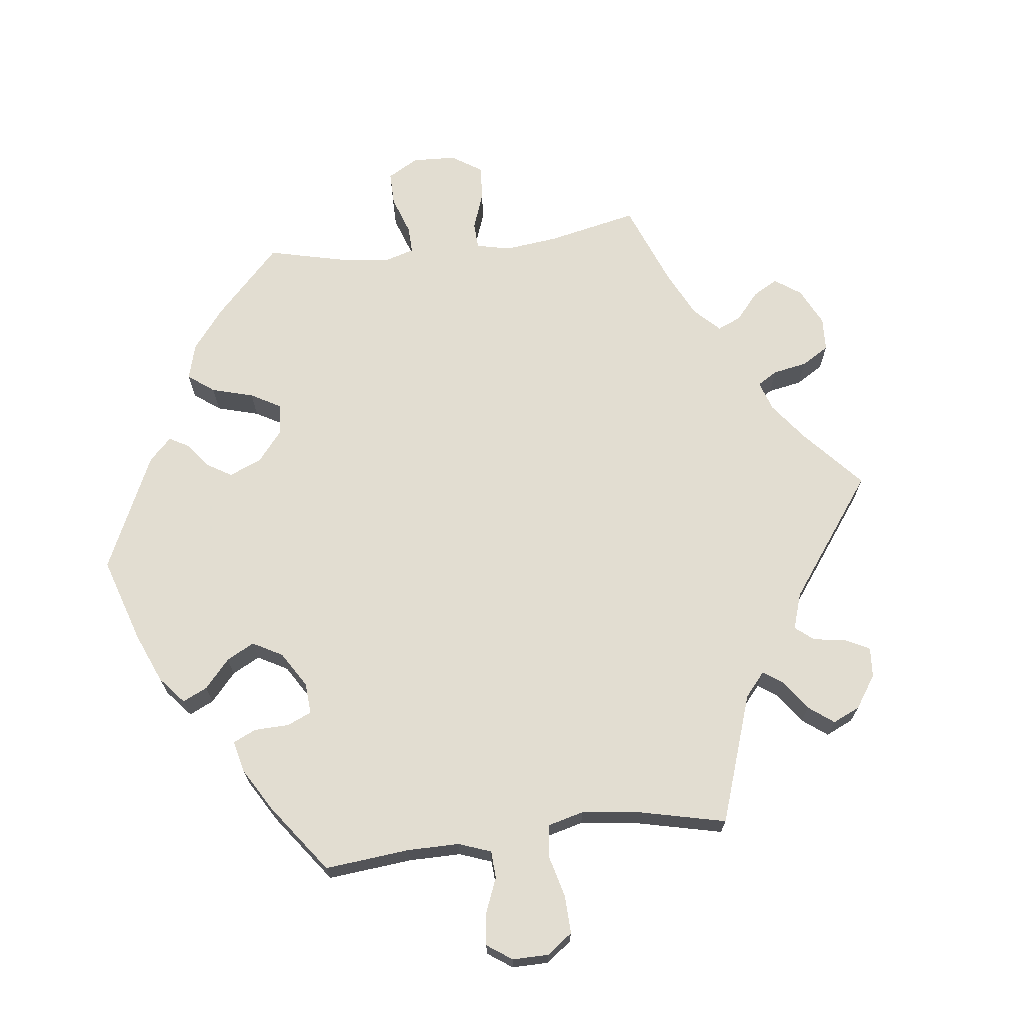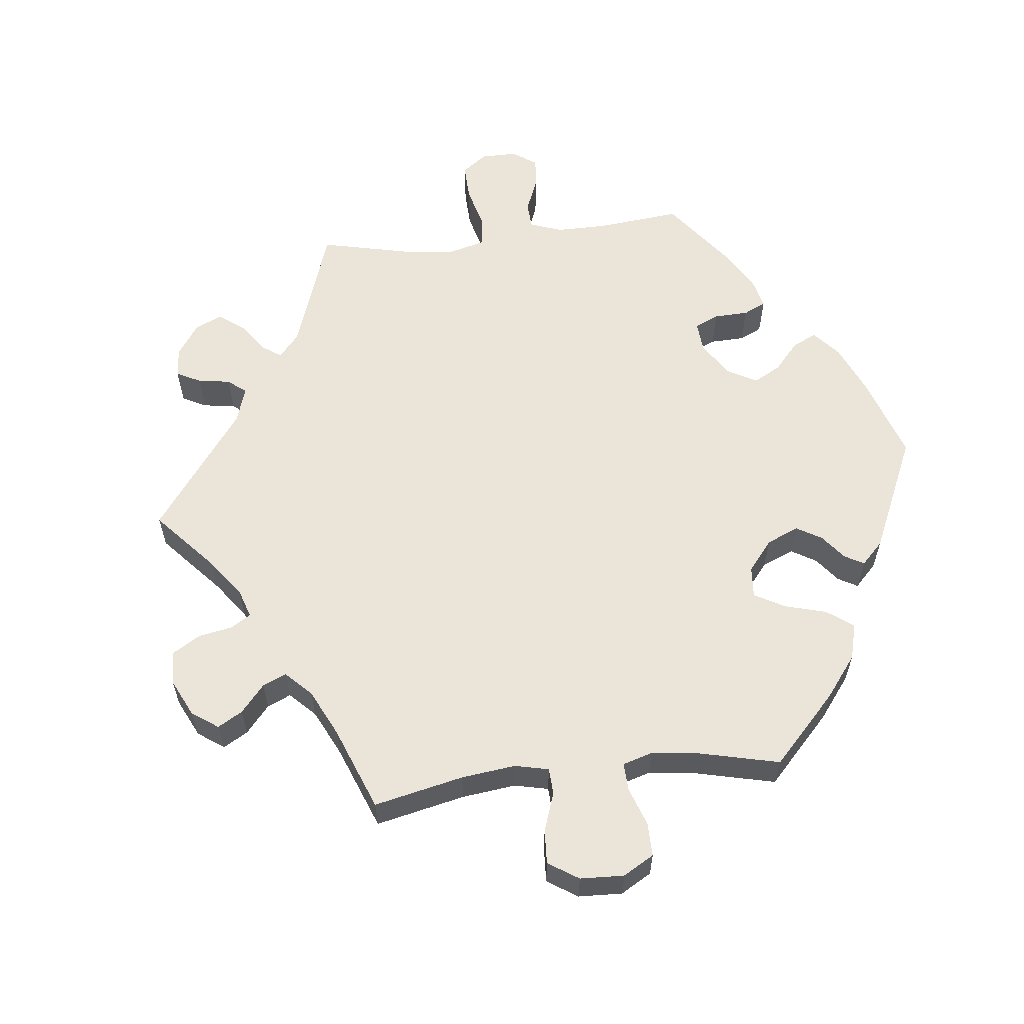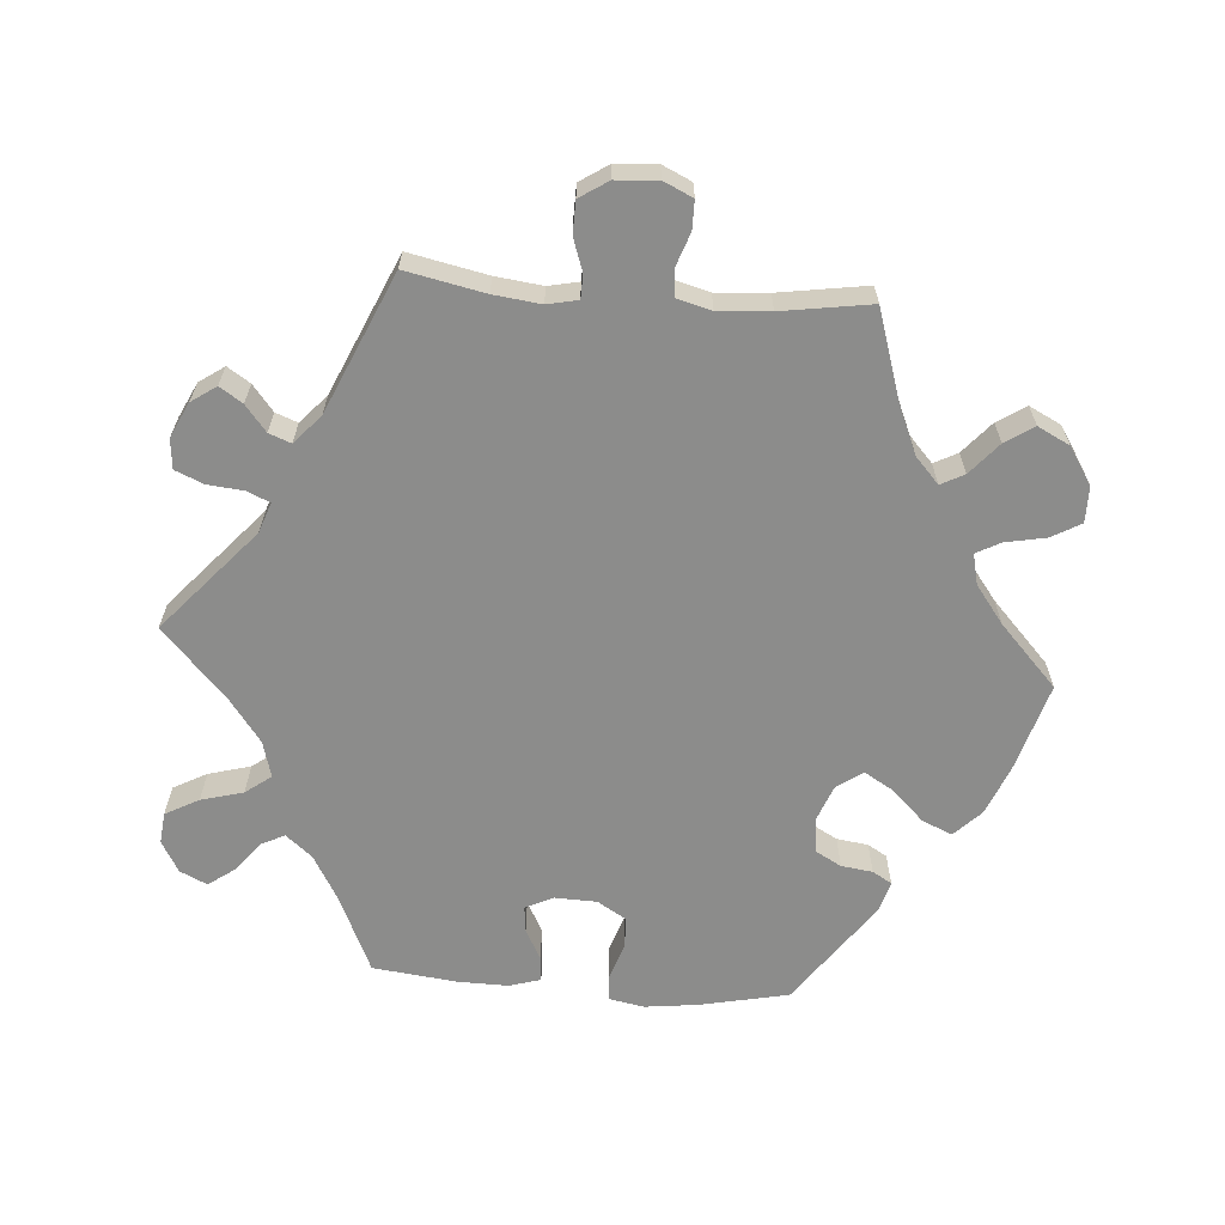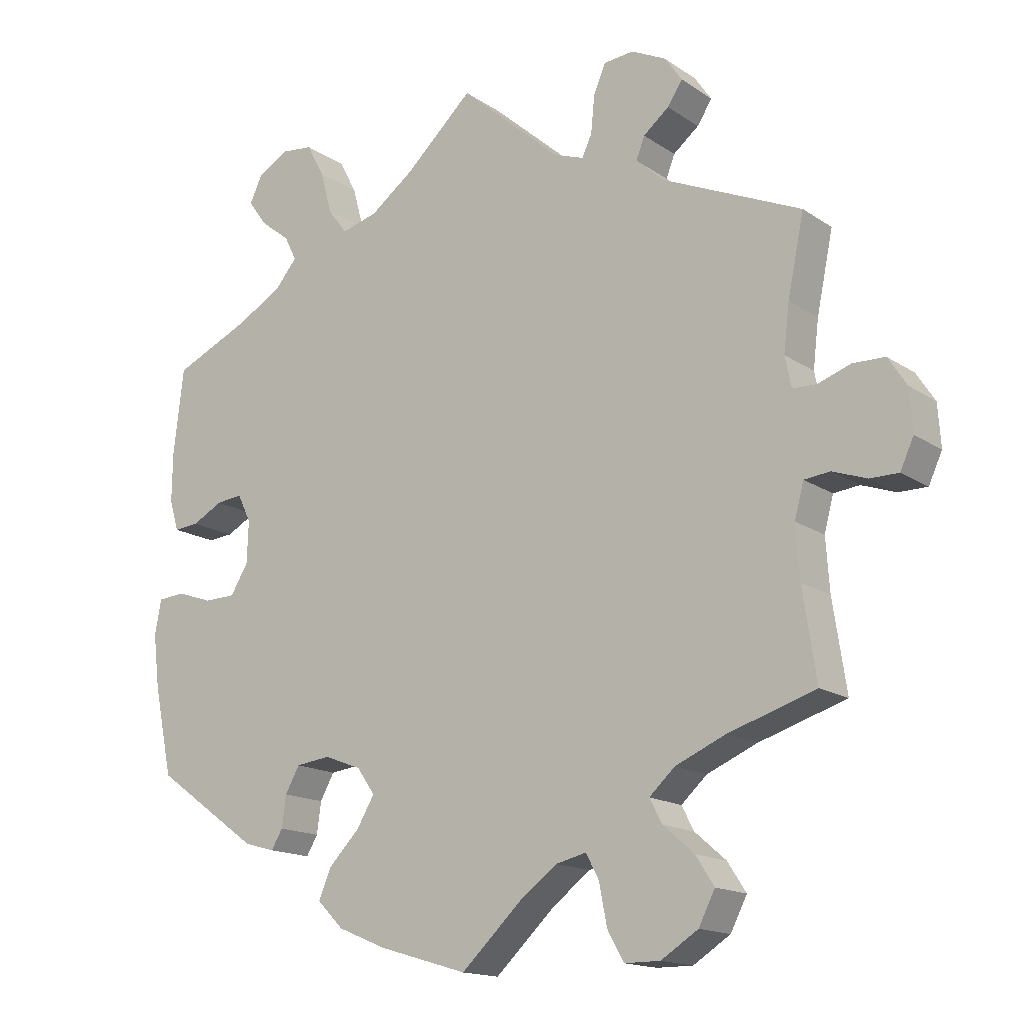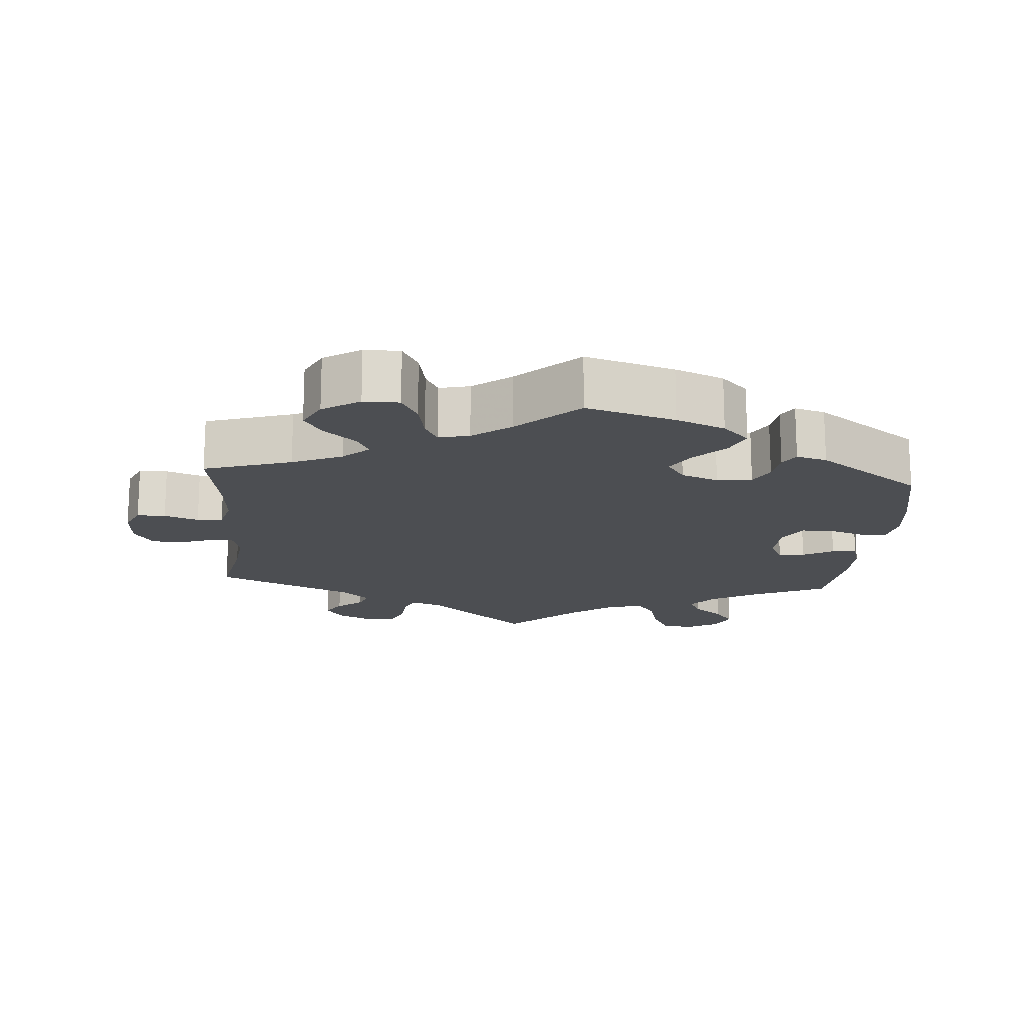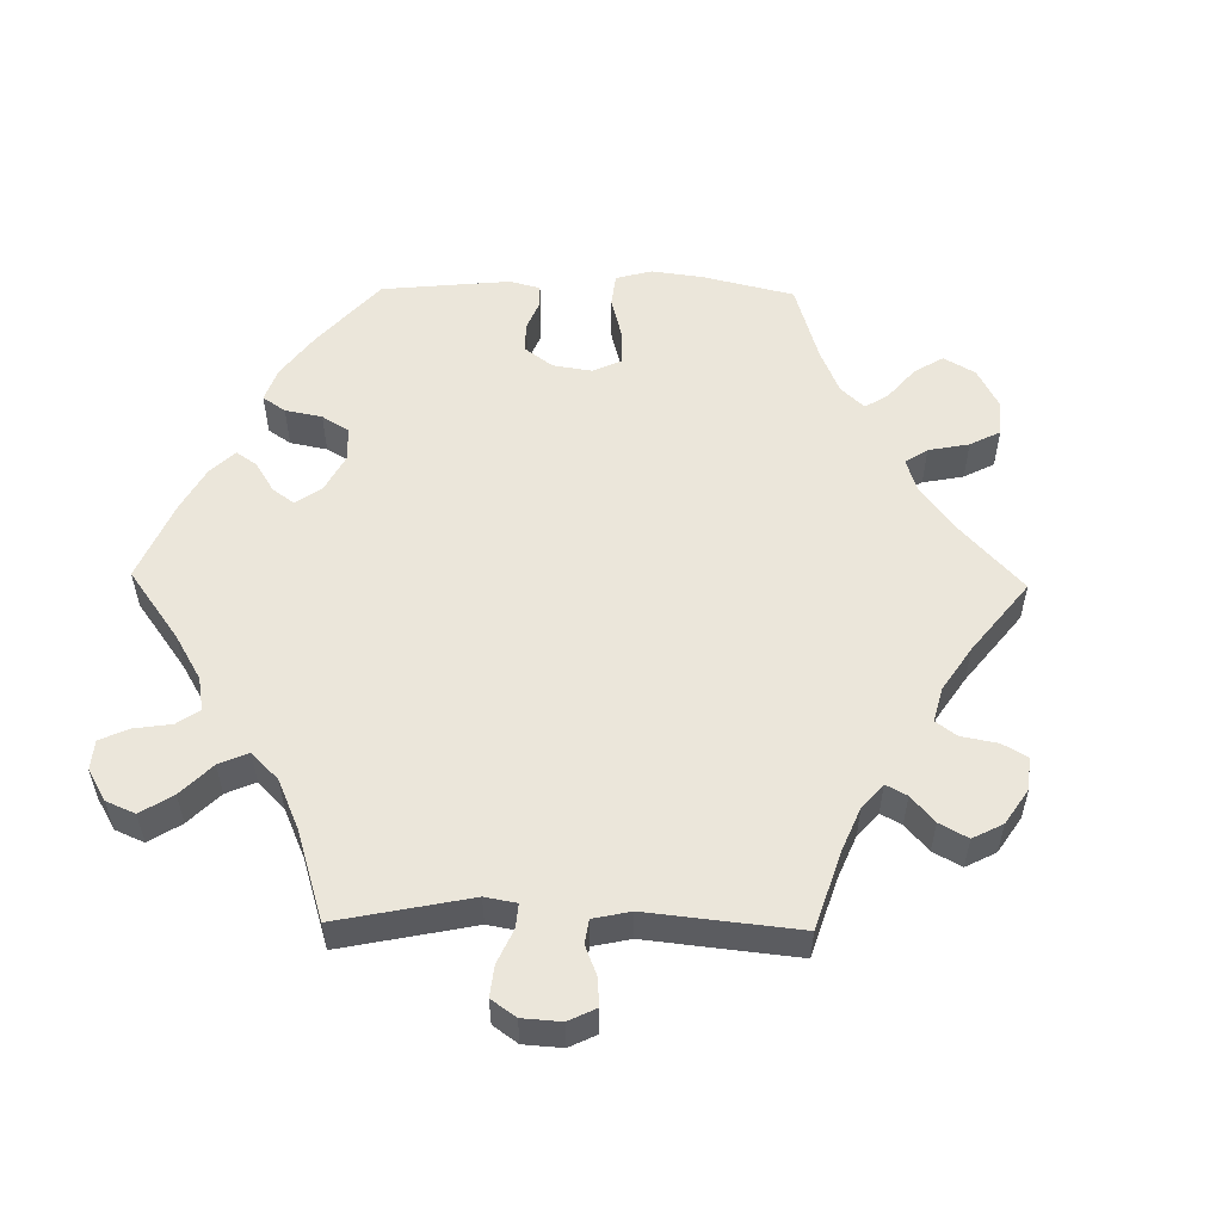
<metadata>
{"format":"obj","ext":"obj","renderer":"f3d","projection":"perspective","resolution":1024,"background":"white","views":[{"elev":68.6,"azim":-36.8,"up":"+Y"},{"elev":59.1,"azim":143.5,"up":"+Y"},{"elev":-64.1,"azim":85.7,"up":"+Y"},{"elev":-15.6,"azim":36.1,"up":"+Z"},{"elev":-16.9,"azim":175.6,"up":"+Y"},{"elev":54.9,"azim":31.0,"up":"+Y"}]}
</metadata>
<code>
v 0.378 0.07 -0.328
v 0.308 0.07 -0.358
v 0.272 0.07 -0.391
v 0.289 0.07 -0.424
v 0.333 0.07 -0.462
v 0.359 0.07 -0.502
v 0.336 0.07 -0.547
v 0.284 0.07 -0.58
v 0.234 0.07 -0.58
v 0.211 0.07 -0.539
v 0.2 0.07 -0.482
v 0.182 0.07 -0.448
v 0.139 0.07 -0.458
v 0.086 0.07 -0.498
v 0.001 0.07 -0.578
v -0.124 0.07 -0.541
v -0.192 0.07 -0.513
v -0.229 0.07 -0.476
v -0.211 0.07 -0.434
v -0.168 0.07 -0.39
v -0.143 0.07 -0.348
v -0.168 0.07 -0.312
v -0.22 0.07 -0.292
v -0.269 0.07 -0.298
v -0.289 0.07 -0.334
v -0.295 0.07 -0.378
v -0.311 0.07 -0.405
v -0.354 0.07 -0.393
v -0.501 0.07 -0.288
v -0.527 0.07 -0.164
v -0.536 0.07 -0.089
v -0.527 0.07 -0.04
v -0.489 0.07 -0.037
v -0.439 0.07 -0.054
v -0.395 0.07 -0.053
v -0.37 0.07 -0.012
v -0.368 0.07 0.047
v -0.387 0.07 0.086
v -0.424 0.07 0.082
v -0.467 0.07 0.059
v -0.502 0.07 0.056
v -0.515 0.07 0.1
v -0.514 0.07 0.17
v -0.5 0.07 0.289
v -0.391 0.07 0.338
v -0.328 0.07 0.374
v -0.297 0.07 0.411
v -0.314 0.07 0.445
v -0.356 0.07 0.478
v -0.382 0.07 0.514
v -0.364 0.07 0.552
v -0.32 0.07 0.577
v -0.276 0.07 0.572
v -0.251 0.07 0.525
v -0.235 0.07 0.466
v -0.208 0.07 0.43
v -0.157 0.07 0.444
v -0.096 0.07 0.489
v 0 0.07 0.578
v 0.143 0.07 0.452
v 0.185 0.07 0.437
v 0.199 0.07 0.467
v 0.204 0.07 0.519
v 0.221 0.07 0.559
v 0.263 0.07 0.563
v 0.312 0.07 0.539
v 0.336 0.07 0.504
v 0.315 0.07 0.472
v 0.279 0.07 0.443
v 0.267 0.07 0.412
v 0.307 0.07 0.376
v 0.501 0.07 0.29
v 0.478 0.07 0.179
v 0.47 0.07 0.113
v 0.479 0.07 0.07
v 0.512 0.07 0.069
v 0.558 0.07 0.085
v 0.603 0.07 0.084
v 0.629 0.07 0.044
v 0.633 0.07 -0.015
v 0.614 0.07 -0.056
v 0.574 0.07 -0.056
v 0.526 0.07 -0.039
v 0.49 0.07 -0.043
v 0.477 0.07 -0.091
v 0.482 0.07 -0.164
v 0.501 0.07 -0.289
v 0.378 0 -0.328
v 0.308 0 -0.358
v 0.272 0 -0.391
v 0.289 0 -0.424
v 0.333 0 -0.462
v 0.359 0 -0.502
v 0.336 0 -0.547
v 0.284 0 -0.58
v 0.234 0 -0.58
v 0.211 0 -0.539
v 0.2 0 -0.482
v 0.182 0 -0.448
v 0.139 0 -0.458
v 0.086 0 -0.498
v 0.001 0 -0.578
v -0.124 0 -0.541
v -0.192 0 -0.513
v -0.229 0 -0.476
v -0.211 0 -0.434
v -0.168 0 -0.39
v -0.143 0 -0.348
v -0.168 0 -0.312
v -0.22 0 -0.292
v -0.269 0 -0.298
v -0.289 0 -0.334
v -0.295 0 -0.378
v -0.311 0 -0.405
v -0.354 0 -0.393
v -0.501 0 -0.288
v -0.527 0 -0.164
v -0.536 0 -0.089
v -0.527 0 -0.04
v -0.489 0 -0.037
v -0.439 0 -0.054
v -0.395 0 -0.053
v -0.37 0 -0.012
v -0.368 0 0.047
v -0.387 0 0.086
v -0.424 0 0.082
v -0.467 0 0.059
v -0.502 0 0.056
v -0.515 0 0.1
v -0.514 0 0.17
v -0.5 0 0.289
v -0.391 0 0.338
v -0.328 0 0.374
v -0.297 0 0.411
v -0.314 0 0.445
v -0.356 0 0.478
v -0.382 0 0.514
v -0.364 0 0.552
v -0.32 0 0.577
v -0.276 0 0.572
v -0.251 0 0.525
v -0.235 0 0.466
v -0.208 0 0.43
v -0.157 0 0.444
v -0.096 0 0.489
v 0 0 0.578
v 0.143 0 0.452
v 0.185 0 0.437
v 0.199 0 0.467
v 0.204 0 0.519
v 0.221 0 0.559
v 0.263 0 0.563
v 0.312 0 0.539
v 0.336 0 0.504
v 0.315 0 0.472
v 0.279 0 0.443
v 0.267 0 0.412
v 0.307 0 0.376
v 0.501 0 0.29
v 0.478 0 0.179
v 0.47 0 0.113
v 0.479 0 0.07
v 0.512 0 0.069
v 0.558 0 0.085
v 0.603 0 0.084
v 0.629 0 0.044
v 0.633 0 -0.015
v 0.614 0 -0.056
v 0.574 0 -0.056
v 0.526 0 -0.039
v 0.49 0 -0.043
v 0.477 0 -0.091
v 0.482 0 -0.164
v 0.501 0 -0.289
f 86 87 1
f 85 86 1 2
f 84 85 2 3
f 80 81 82 83
f 80 83 84
f 79 80 84
f 76 77 78 79
f 75 76 79 84
f 74 75 84 3
f 71 72 73
f 70 71 73 74
f 66 67 68 69
f 66 69 70
f 65 66 70
f 62 63 64 65
f 61 62 65 70
f 58 59 60
f 57 58 60 61
f 56 57 61 70
f 52 53 54 55
f 52 55 56
f 51 52 56
f 48 49 50 51
f 47 48 51 56
f 46 47 56 70
f 42 43 44 45
f 39 40 41 42
f 38 39 42 45
f 37 38 45 46
f 31 32 33 34
f 31 34 35
f 30 31 35
f 29 30 35
f 28 29 35 36
f 25 26 27 28
f 24 25 28 36
f 17 18 19 20
f 17 20 21
f 14 15 16 17
f 13 14 17 21
f 12 13 21 22
f 8 9 10 11
f 8 11 12
f 7 8 12
f 4 5 6 7
f 3 4 7 12
f 74 3 12 22
f 23 24 36 37
f 37 46 70 74
f 22 23 37 74
f 88 174 173
f 89 88 173 172
f 90 89 172 171
f 170 169 168 167
f 171 170 167
f 171 167 166
f 166 165 164 163
f 171 166 163 162
f 90 171 162 161
f 160 159 158
f 161 160 158 157
f 156 155 154 153
f 157 156 153
f 157 153 152
f 152 151 150 149
f 157 152 149 148
f 147 146 145
f 148 147 145 144
f 157 148 144 143
f 142 141 140 139
f 143 142 139
f 143 139 138
f 138 137 136 135
f 143 138 135 134
f 157 143 134 133
f 132 131 130 129
f 129 128 127 126
f 132 129 126 125
f 133 132 125 124
f 121 120 119 118
f 122 121 118
f 122 118 117
f 122 117 116
f 123 122 116 115
f 115 114 113 112
f 123 115 112 111
f 107 106 105 104
f 108 107 104
f 104 103 102 101
f 108 104 101 100
f 109 108 100 99
f 98 97 96 95
f 99 98 95
f 99 95 94
f 94 93 92 91
f 99 94 91 90
f 109 99 90 161
f 124 123 111 110
f 161 157 133 124
f 161 124 110 109
f 1 88 89 2
f 2 89 90 3
f 3 90 91 4
f 4 91 92 5
f 5 92 93 6
f 6 93 94 7
f 7 94 95 8
f 8 95 96 9
f 9 96 97 10
f 10 97 98 11
f 11 98 99 12
f 12 99 100 13
f 13 100 101 14
f 14 101 102 15
f 15 102 103 16
f 16 103 104 17
f 17 104 105 18
f 18 105 106 19
f 19 106 107 20
f 20 107 108 21
f 21 108 109 22
f 22 109 110 23
f 23 110 111 24
f 24 111 112 25
f 25 112 113 26
f 26 113 114 27
f 27 114 115 28
f 28 115 116 29
f 29 116 117 30
f 30 117 118 31
f 31 118 119 32
f 32 119 120 33
f 33 120 121 34
f 34 121 122 35
f 35 122 123 36
f 36 123 124 37
f 37 124 125 38
f 38 125 126 39
f 39 126 127 40
f 40 127 128 41
f 41 128 129 42
f 42 129 130 43
f 43 130 131 44
f 44 131 132 45
f 45 132 133 46
f 46 133 134 47
f 47 134 135 48
f 48 135 136 49
f 49 136 137 50
f 50 137 138 51
f 51 138 139 52
f 52 139 140 53
f 53 140 141 54
f 54 141 142 55
f 55 142 143 56
f 56 143 144 57
f 57 144 145 58
f 58 145 146 59
f 59 146 147 60
f 60 147 148 61
f 61 148 149 62
f 62 149 150 63
f 63 150 151 64
f 64 151 152 65
f 65 152 153 66
f 66 153 154 67
f 67 154 155 68
f 68 155 156 69
f 69 156 157 70
f 70 157 158 71
f 71 158 159 72
f 72 159 160 73
f 73 160 161 74
f 74 161 162 75
f 75 162 163 76
f 76 163 164 77
f 77 164 165 78
f 78 165 166 79
f 79 166 167 80
f 80 167 168 81
f 81 168 169 82
f 82 169 170 83
f 83 170 171 84
f 84 171 172 85
f 85 172 173 86
f 86 173 174 87
f 87 174 88 1

</code>
